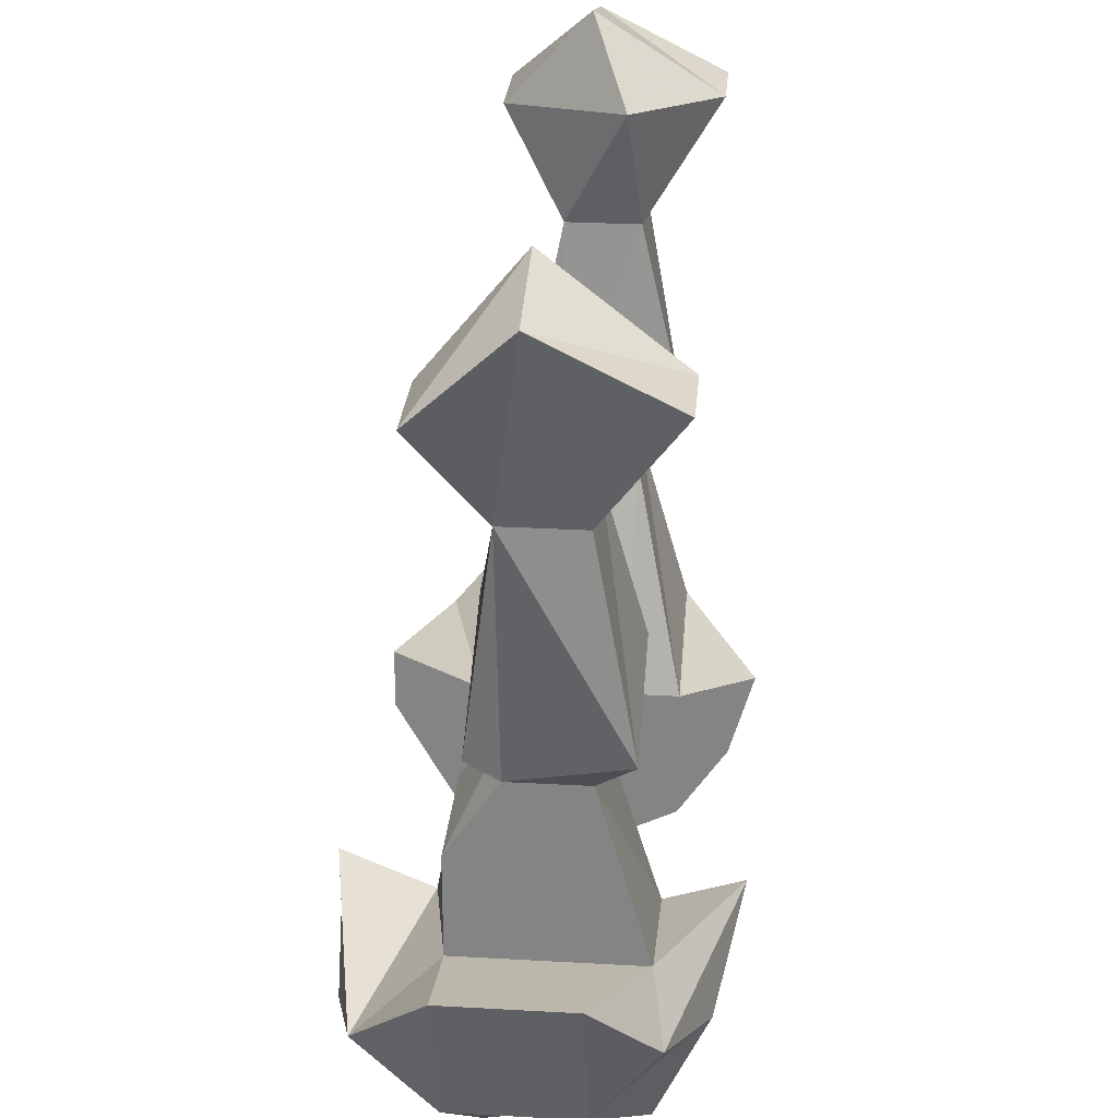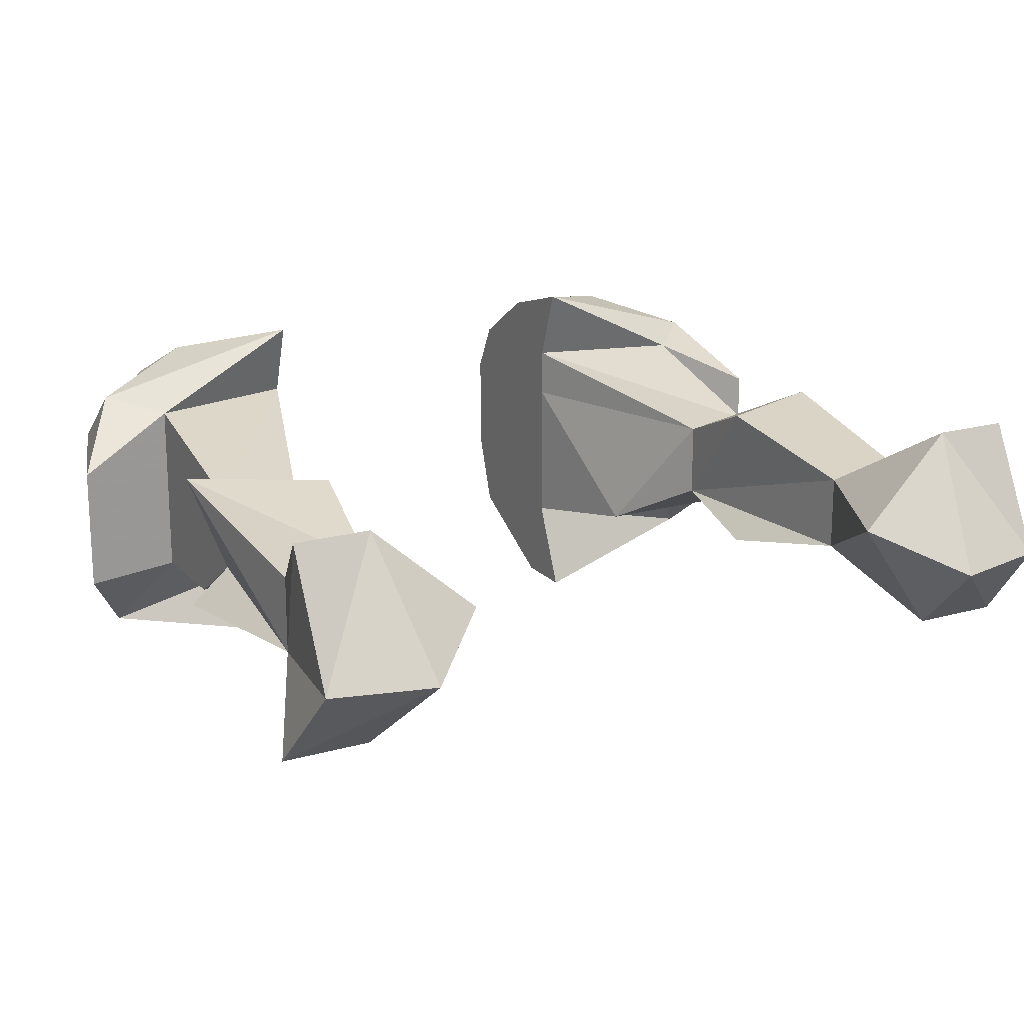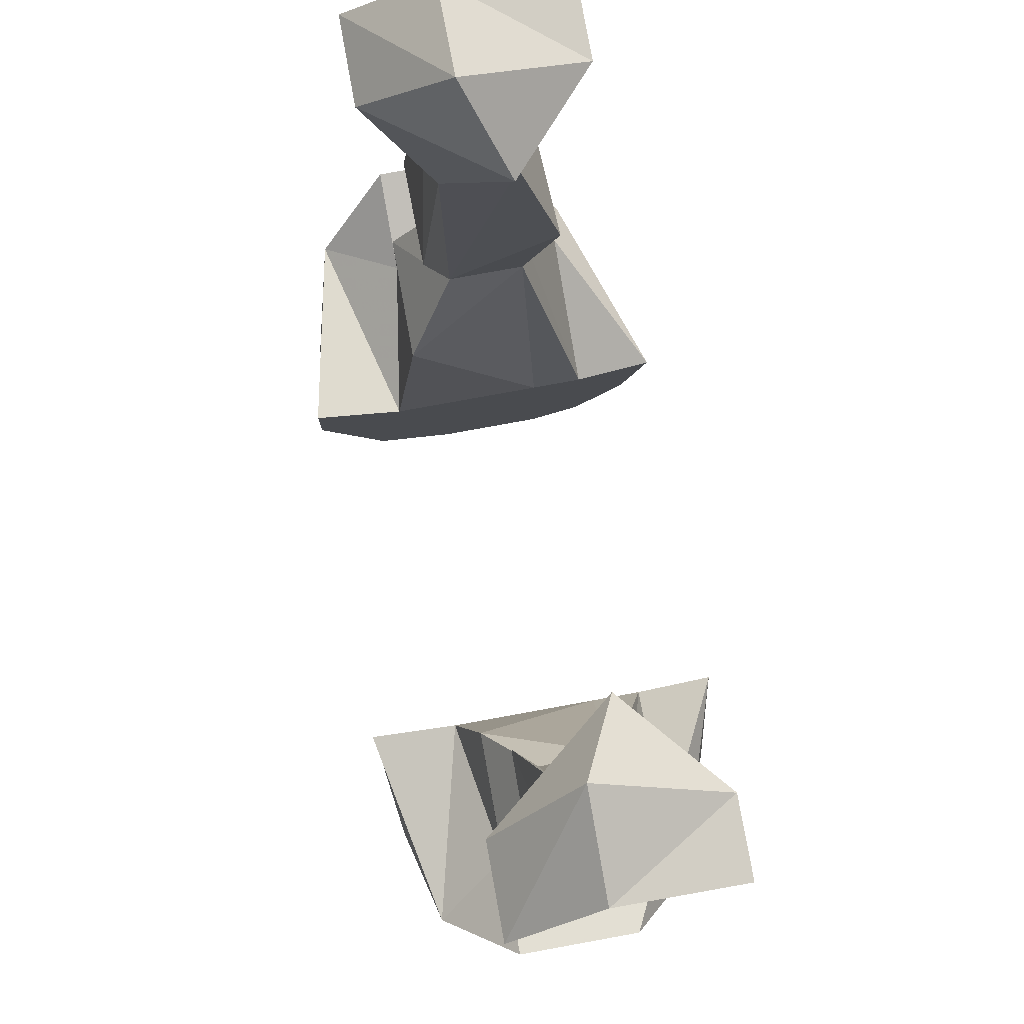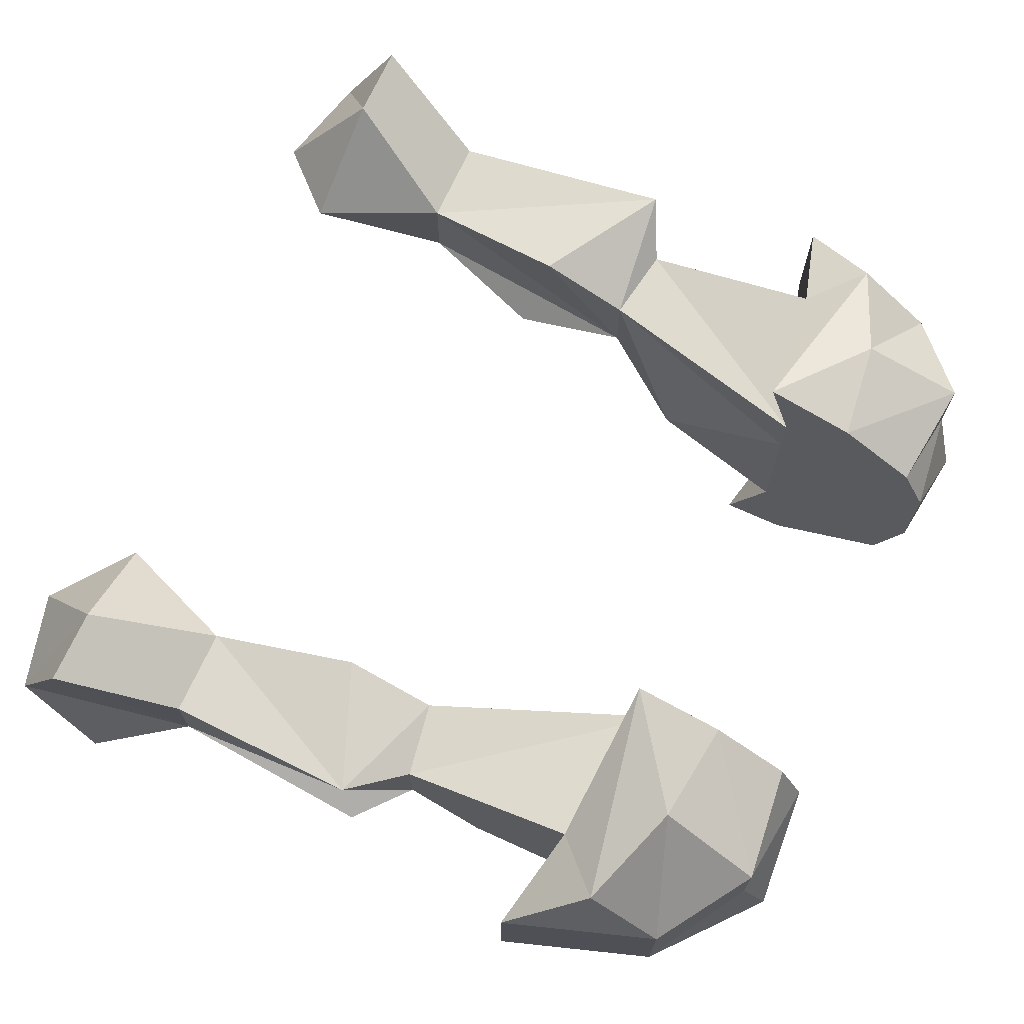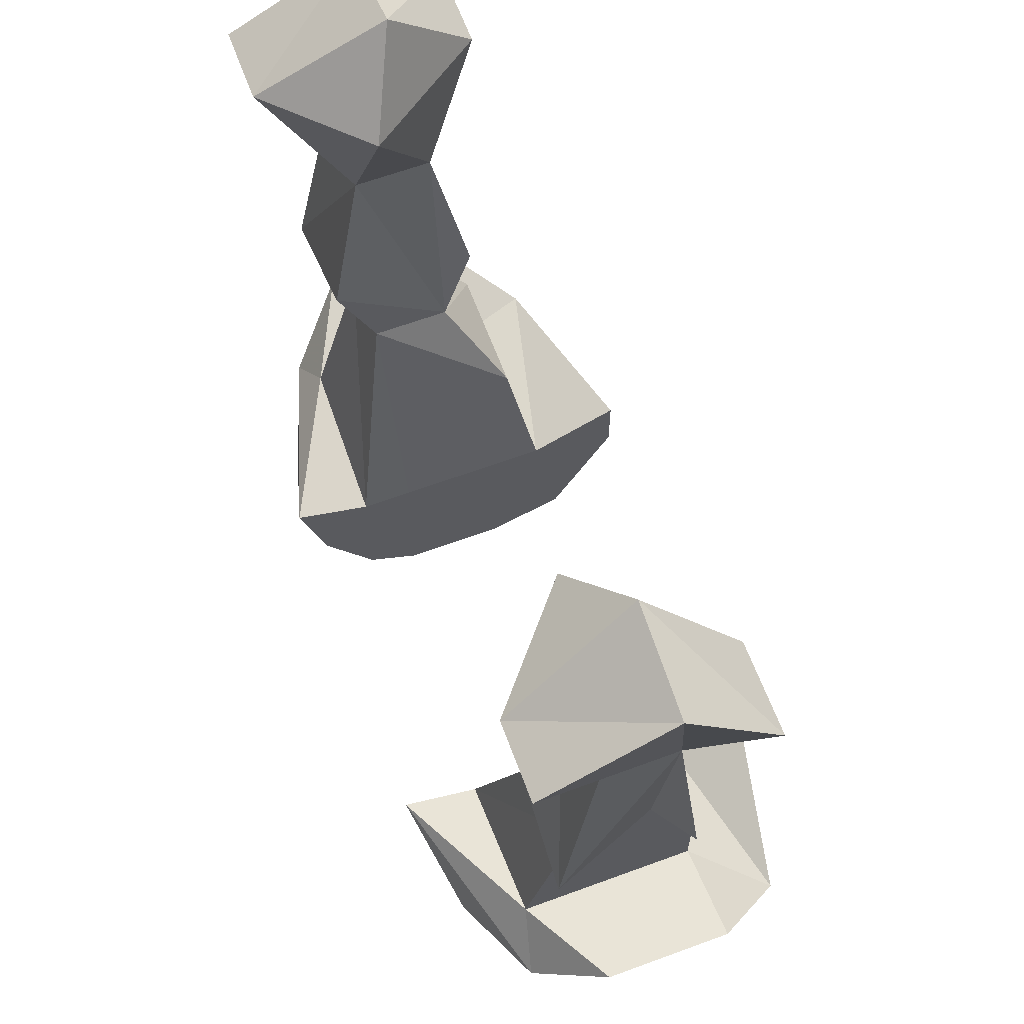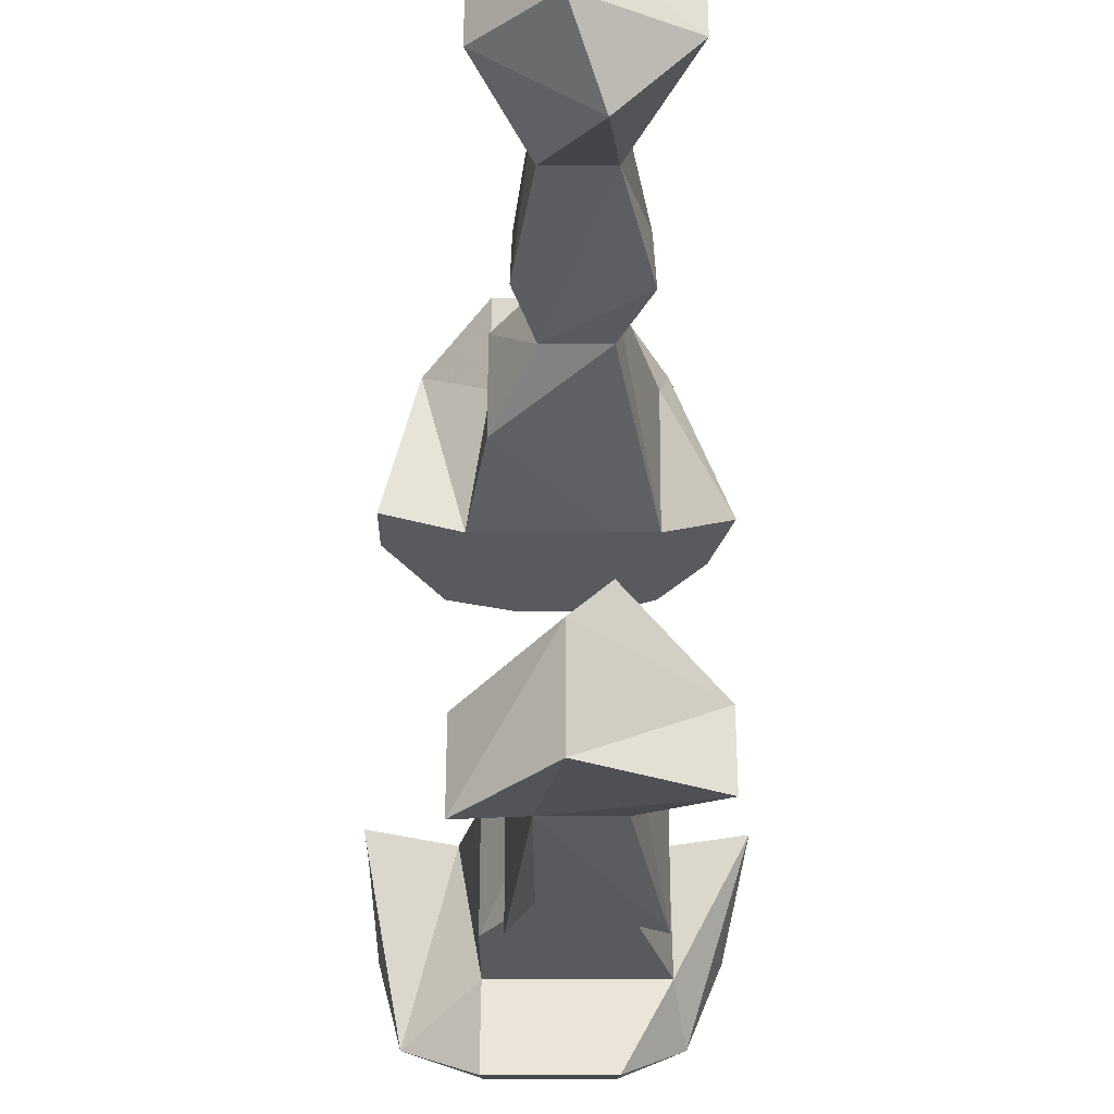
<metadata>
{"format":"obj","ext":"obj","renderer":"f3d","projection":"perspective","resolution":1024,"background":"white","views":[{"elev":28.0,"azim":-85.1,"up":"+Y"},{"elev":18.4,"azim":151.4,"up":"+Z"},{"elev":79.9,"azim":-100.3,"up":"+Y"},{"elev":70.4,"azim":-65.5,"up":"+Z"},{"elev":63.7,"azim":69.6,"up":"+Y"},{"elev":59.1,"azim":-90.0,"up":"+Y"}]}
</metadata>
<code>
v -0.1562 -0.7266 -0.03125
v -0.1562 -0.6719 0.03906
v -0.1562 -0.7266 0.01562
v -0.125 -0.7812 -0.0625
v -0.2031 -0.7812 -0.0625
v -0.2031 -0.7344 -0.03125
v -0.2344 -0.7031 -0.04688
v -0.1484 -0.6562 -0.04688
v -0.1719 -0.5781 -0.03125
v -0.1719 -0.5781 0.01562
v -0.2344 -0.7031 0.03906
v -0.2031 -0.7344 0.01562
v -0.1094 -0.8672 0.04688
v -0.1094 -0.8672 0.01562
v -0.1094 -0.8672 -0.07812
v -0.2031 -0.8438 -0.0625
v -0.2031 -0.8438 0.01562
v -0.2266 -0.5781 -0.03125
v -0.2031 -0.5156 -0.07031
v -0.1406 -0.5 0.007812
v -0.2031 -0.5078 0.0625
v -0.2266 -0.5781 0.01562
v -0.25 -0.5078 0.0625
v -0.25 -0.4688 -0.01562
v -0.2578 -0.5156 -0.07031
v -0.1875 -0.4531 -0.01562
v -0.1094 -0.9453 0.01562
v -0.1094 -0.9453 -0.04688
v -0.1094 -0.9531 -0.09375
v -0.1094 -0.8828 -0.1328
v -0.1094 -0.8438 -0.1328
v -0.2344 -0.875 -0.1094
v -0.2656 -0.8281 -0.0625
v -0.2656 -0.8281 0.01562
v -0.2031 -0.8438 0.04688
v -0.1094 -0.8516 0.09375
v -0.1094 -0.9062 0.07812
v 0.1562 -0.7266 0.01562
v 0.1562 -0.6719 0.03906
v 0.1562 -0.7266 -0.03125
v 0.125 -0.7812 -0.0625
v 0.1094 -0.8672 0.01562
v 0.1094 -0.8672 0.04688
v 0.2031 -0.7344 0.01562
v 0.2344 -0.7188 0.03906
v 0.1719 -0.5781 0.01562
v 0.1719 -0.5781 -0.03125
v 0.1484 -0.6562 -0.04688
v 0.2344 -0.7188 -0.04688
v 0.2031 -0.7344 -0.03125
v 0.2031 -0.7812 -0.0625
v 0.2031 -0.8438 -0.0625
v 0.1094 -0.8672 -0.07812
v 0.1094 -0.9453 0.01562
v 0.1094 -0.9062 0.07812
v 0.1094 -0.8516 0.09375
v 0.2031 -0.8438 0.04688
v 0.2031 -0.8438 0.01562
v 0.2266 -0.5781 -0.03125
v 0.2266 -0.5781 0.01562
v 0.2031 -0.5078 0.0625
v 0.1406 -0.5 0.007812
v 0.2031 -0.5156 -0.07031
v 0.2578 -0.5156 -0.07031
v 0.25 -0.4688 -0.01562
v 0.25 -0.5078 0.0625
v 0.1875 -0.4531 -0.01562
v 0.1094 -0.9453 -0.04688
v 0.1094 -0.9531 -0.09375
v 0.1094 -0.9688 -0.04688
v 0.1094 -0.9688 0.01562
v 0.1094 -0.9531 0.04688
v 0.1797 -0.9609 0.04688
v 0.1719 -0.8984 0.07812
v 0.2344 -0.875 0.05469
v 0.2656 -0.8281 0.01562
v 0.1094 -0.8438 -0.1328
v 0.1094 -0.8828 -0.1328
v 0.2344 -0.875 -0.1094
v 0.1719 -0.8984 -0.125
v 0.2656 -0.8281 -0.0625
v 0.2344 -0.9219 -0.0625
v 0.1797 -0.9609 0
v 0.1719 -0.9766 -0.04688
v 0.2344 -0.9219 0.01562
v 0.1797 -0.9375 -0.09375
v -0.1094 -0.9688 -0.04688
v -0.1797 -0.9375 -0.09375
v -0.1719 -0.8984 -0.125
v -0.1094 -0.9688 0.01562
v -0.1094 -0.9531 0.04688
v -0.1797 -0.9609 0
v -0.1719 -0.9766 -0.04688
v -0.2344 -0.9219 -0.0625
v -0.2344 -0.9219 0.01562
v -0.2344 -0.875 0.05469
v -0.1719 -0.8984 0.07812
v -0.1797 -0.9609 0.04688
f 1 2 3
f 1 6 7
f 1 7 8
f 1 8 9
f 1 9 10
f 1 10 2
f 2 10 11
f 2 11 3
f 3 11 12
f 6 12 11
f 6 11 18
f 6 18 7
f 7 18 8
f 8 18 9
f 10 22 11
f 11 22 18
f 38 39 40
f 38 44 45
f 38 45 39
f 39 45 46
f 39 46 40
f 40 46 47
f 40 47 48
f 40 48 49
f 40 49 50
f 44 50 45
f 45 50 59
f 45 59 60
f 45 60 46
f 47 59 48
f 48 59 49
f 49 59 50
f 1 3 4
f 1 4 5
f 1 5 6
f 3 12 13
f 3 13 14
f 3 14 4
f 4 14 15
f 4 15 16
f 4 16 5
f 5 16 6
f 6 16 17
f 6 17 12
f 15 27 28
f 17 35 12
f 12 35 13
f 13 27 14
f 14 27 15
f 38 40 41
f 38 41 42
f 38 42 43
f 38 43 44
f 40 50 51
f 40 51 41
f 41 51 52
f 41 52 53
f 41 53 42
f 42 53 54
f 42 54 43
f 43 57 44
f 44 57 58
f 44 58 50
f 68 54 53
f 58 52 50
f 50 52 51
f 9 18 19
f 9 19 20
f 9 20 10
f 10 20 21
f 10 21 22
f 18 22 23
f 18 23 24
f 18 24 25
f 18 25 19
f 19 25 26
f 19 26 20
f 20 26 21
f 21 26 24
f 21 24 23
f 21 23 22
f 24 26 25
f 15 28 29
f 15 29 30
f 15 30 31
f 15 31 32
f 15 32 16
f 16 32 33
f 16 33 34
f 16 34 17
f 17 34 35
f 13 35 36
f 13 36 37
f 13 37 27
f 43 54 55
f 43 55 56
f 43 56 57
f 46 60 61
f 46 61 62
f 46 62 47
f 47 62 63
f 47 63 59
f 59 64 65
f 59 65 66
f 59 66 60
f 60 66 61
f 61 66 65
f 61 65 67
f 61 67 62
f 62 67 63
f 63 67 64
f 63 64 59
f 64 67 65
f 68 53 69
f 68 69 70
f 68 70 71
f 68 71 54
f 54 71 72
f 54 72 55
f 55 72 73
f 55 73 74
f 55 74 56
f 56 74 75
f 56 75 57
f 57 75 76
f 57 76 58
f 58 76 52
f 77 78 53
f 77 53 79
f 77 79 78
f 78 79 80
f 78 80 69
f 78 69 53
f 81 52 76
f 81 76 82
f 81 82 79
f 81 79 52
f 52 79 53
f 83 84 82
f 83 82 85
f 83 85 73
f 83 73 72
f 83 72 71
f 83 71 84
f 84 71 70
f 84 70 86
f 84 86 82
f 82 86 80
f 82 80 79
f 74 73 85
f 74 85 75
f 75 85 76
f 76 85 82
f 70 69 86
f 86 69 80
f 28 87 29
f 29 87 88
f 29 88 89
f 29 89 30
f 30 89 32
f 30 32 31
f 90 87 28
f 90 28 27
f 90 27 91
f 90 91 92
f 90 92 93
f 90 93 87
f 87 93 88
f 88 93 94
f 88 94 89
f 89 94 32
f 32 94 33
f 33 94 34
f 34 94 95
f 34 95 96
f 34 96 35
f 35 96 36
f 36 96 97
f 36 97 37
f 37 97 98
f 37 98 91
f 37 91 27
f 94 93 92
f 94 92 95
f 95 92 98
f 95 98 97
f 95 97 96
f 98 92 91

</code>
